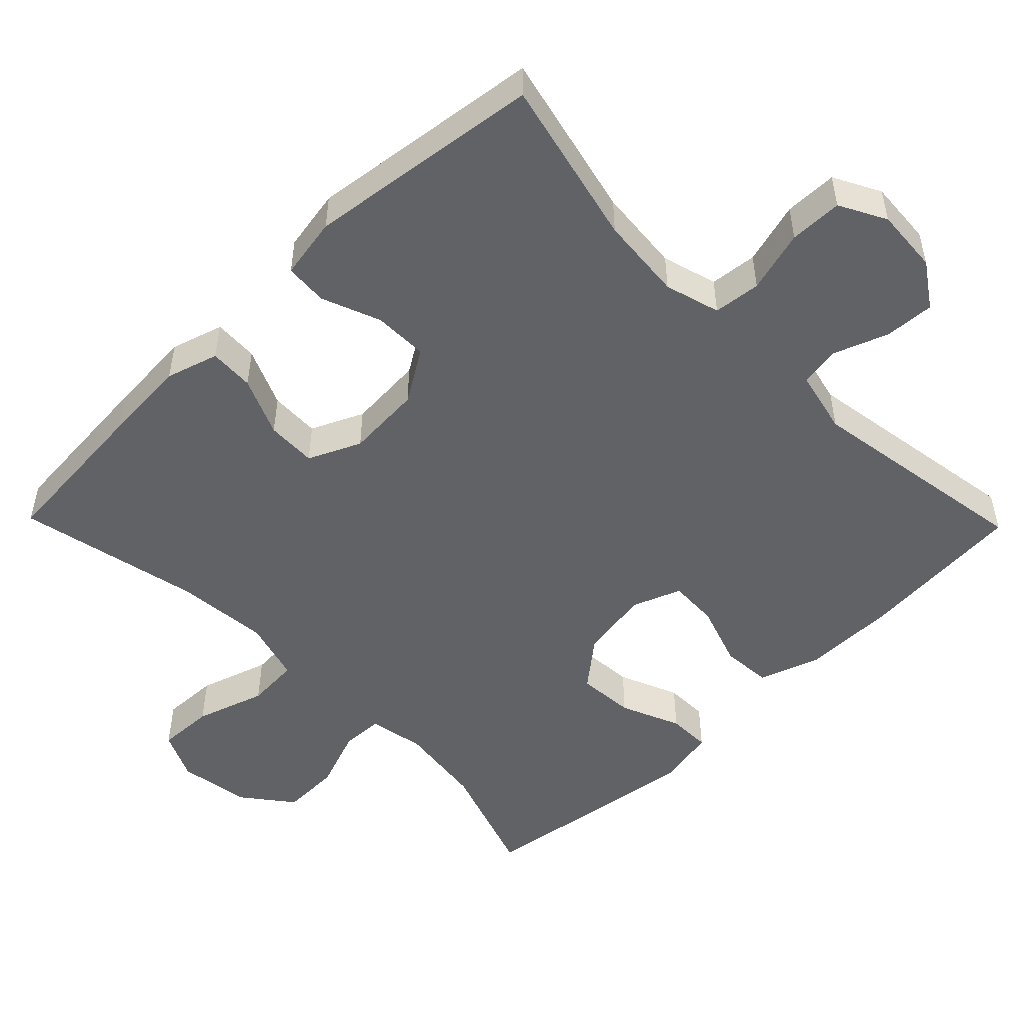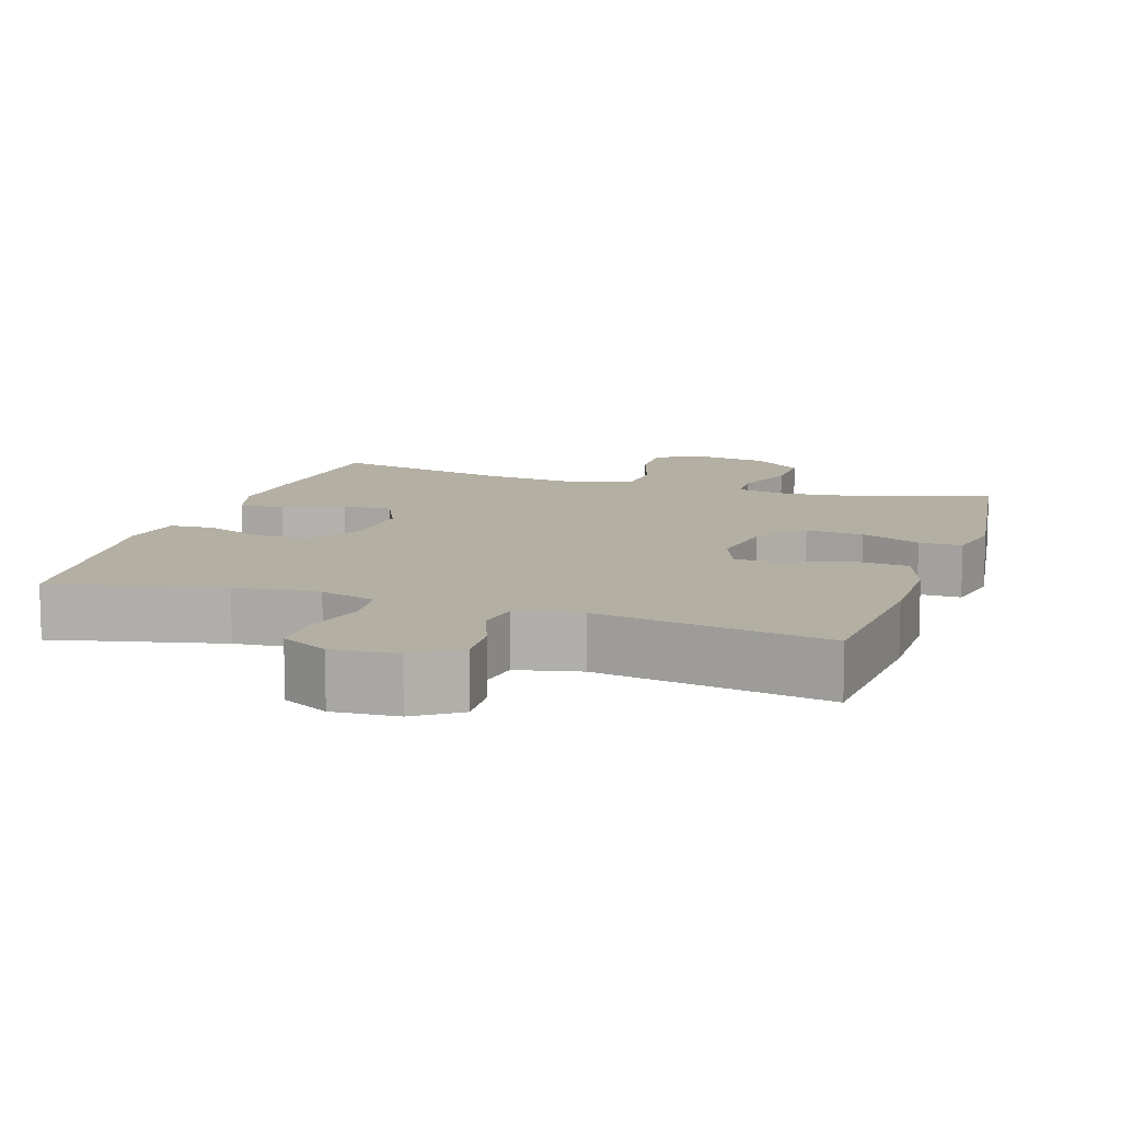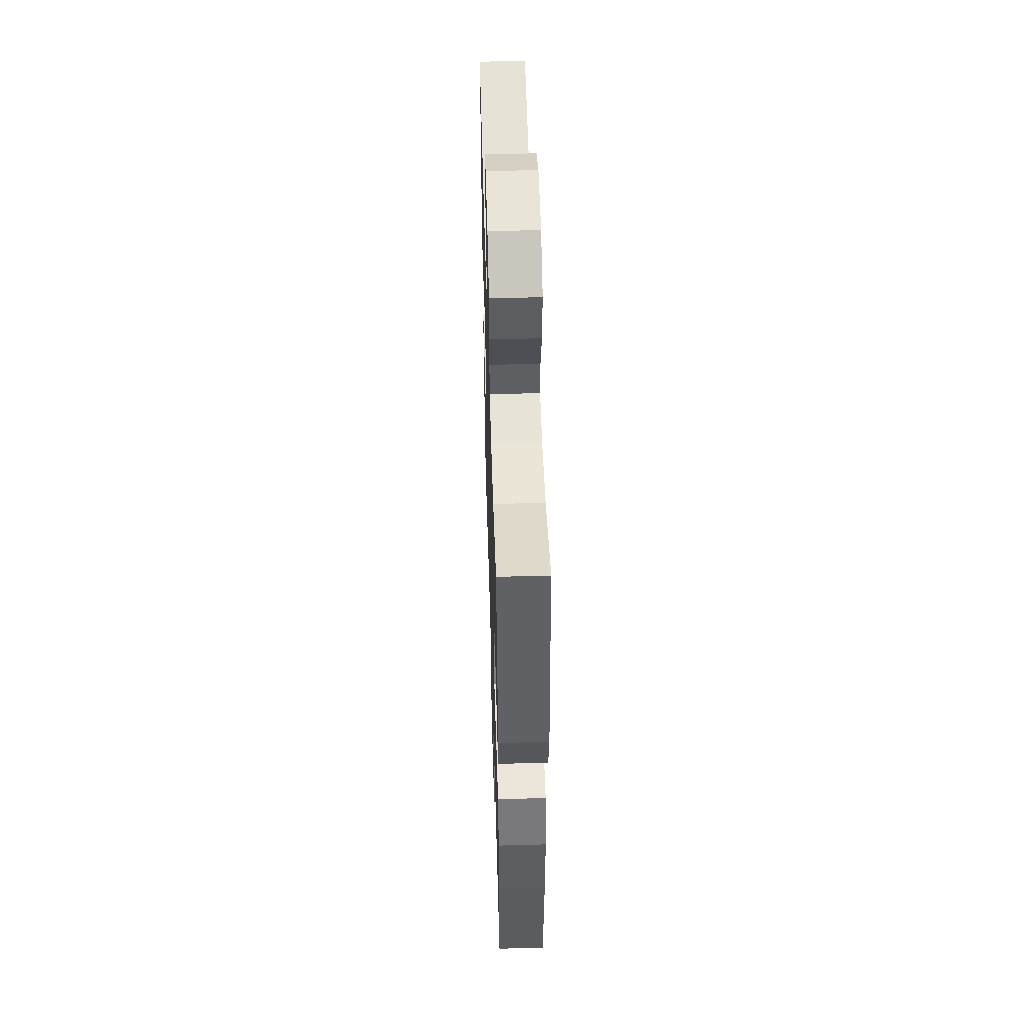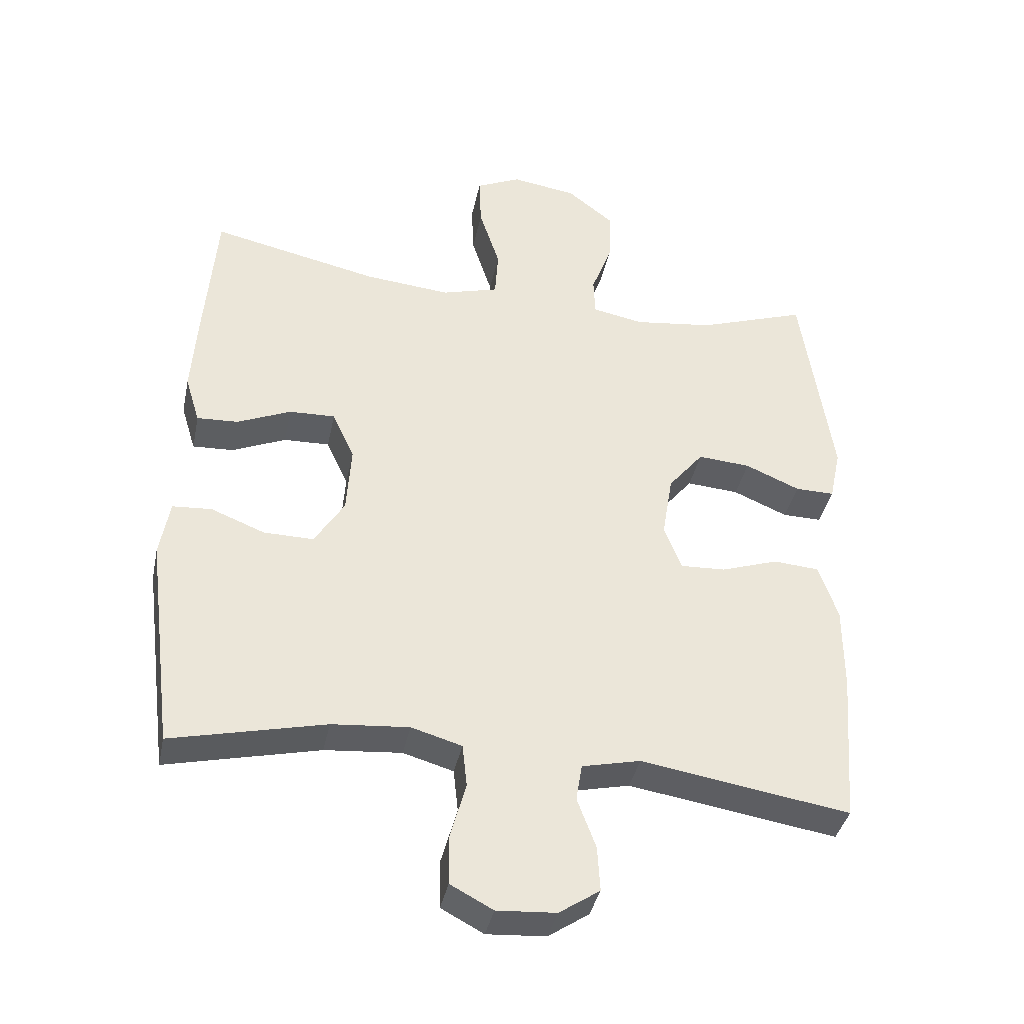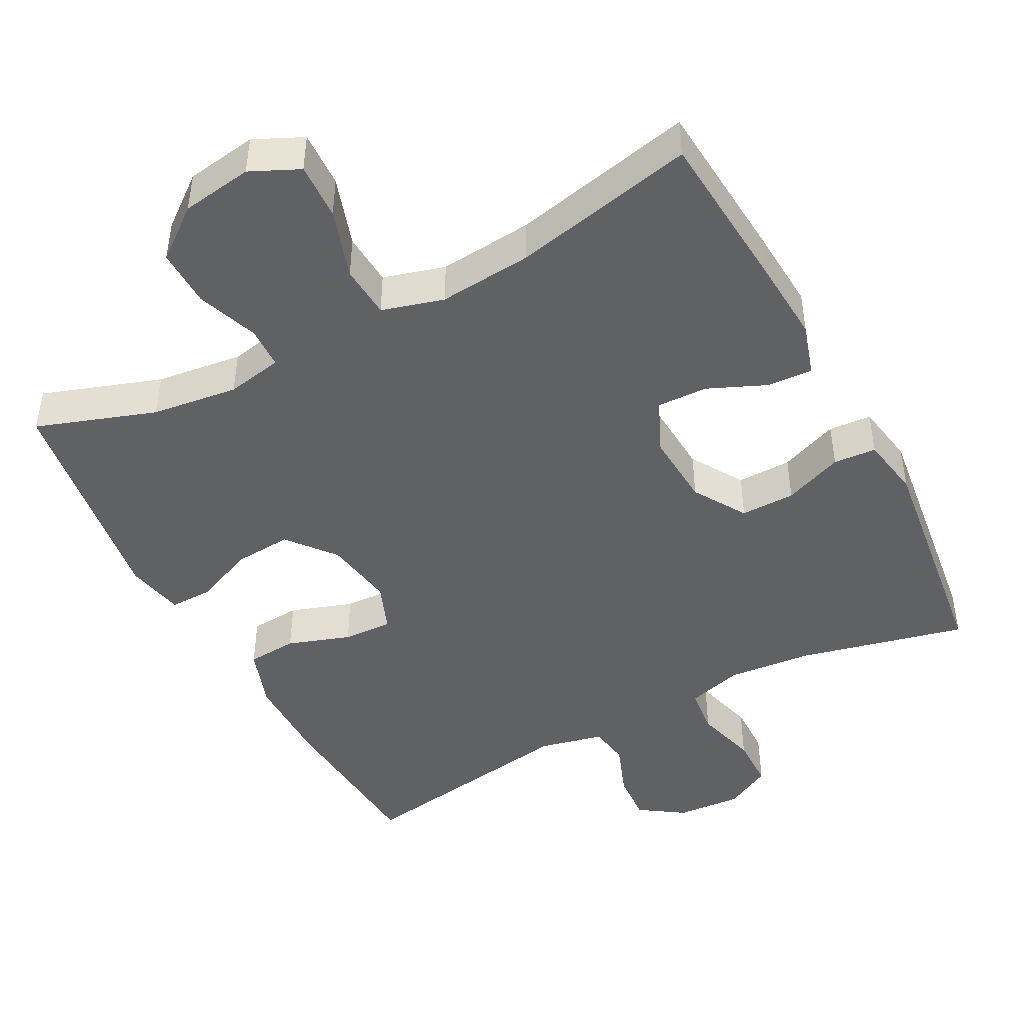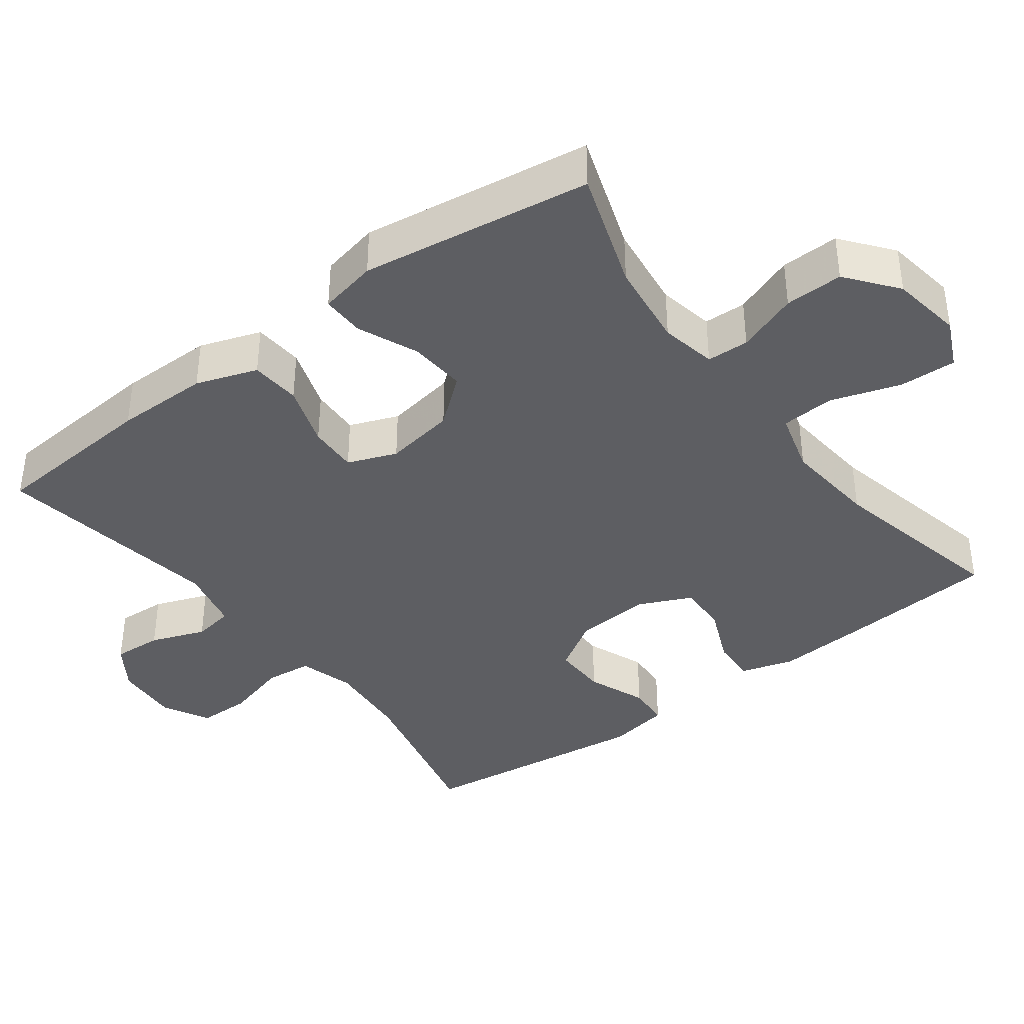
<metadata>
{"format":"obj","ext":"obj","renderer":"f3d","projection":"perspective","resolution":1024,"background":"white","views":[{"elev":-50.6,"azim":134.3,"up":"+Y"},{"elev":11.1,"azim":-161.8,"up":"+Y"},{"elev":51.3,"azim":-91.7,"up":"+Z"},{"elev":-38.4,"azim":168.4,"up":"+Z"},{"elev":-45.7,"azim":27.8,"up":"+Y"},{"elev":-38.8,"azim":-53.1,"up":"+Y"}]}
</metadata>
<code>
v 0.5 0.07 -0.5
v 0.269 0.07 -0.446
v 0.153 0.07 -0.436
v 0.077 0.07 -0.458
v 0.07 0.07 -0.523
v 0.094 0.07 -0.609
v 0.093 0.07 -0.682
v 0.029 0.07 -0.716
v -0.06 0.07 -0.71
v -0.121 0.07 -0.669
v -0.117 0.07 -0.601
v -0.089 0.07 -0.526
v -0.098 0.07 -0.47
v -0.186 0.07 -0.45
v -0.5 0.07 -0.5
v -0.518 0.07 -0.269
v -0.518 0.07 -0.14
v -0.489 0.07 -0.056
v -0.42 0.07 -0.051
v -0.334 0.07 -0.08
v -0.266 0.07 -0.083
v -0.24 0.07 -0.016
v -0.256 0.07 0.081
v -0.309 0.07 0.146
v -0.388 0.07 0.14
v -0.47 0.07 0.105
v -0.529 0.07 0.104
v -0.546 0.07 0.184
v -0.5 0.07 0.5
v -0.336 0.07 0.444
v -0.217 0.07 0.429
v -0.14 0.07 0.444
v -0.138 0.07 0.502
v -0.169 0.07 0.586
v -0.171 0.07 0.666
v -0.102 0.07 0.72
v -0.004 0.07 0.735
v 0.063 0.07 0.704
v 0.06 0.07 0.626
v 0.029 0.07 0.53
v 0.034 0.07 0.457
v 0.119 0.07 0.433
v 0.248 0.07 0.445
v 0.5 0.07 0.5
v 0.518 0.07 0.277
v 0.526 0.07 0.16
v 0.504 0.07 0.088
v 0.442 0.07 0.091
v 0.361 0.07 0.126
v 0.292 0.07 0.128
v 0.259 0.07 0.056
v 0.266 0.07 -0.048
v 0.311 0.07 -0.12
v 0.386 0.07 -0.119
v 0.467 0.07 -0.087
v 0.526 0.07 -0.091
v 0.541 0.07 -0.176
v 0.5 0 -0.5
v 0.269 0 -0.446
v 0.153 0 -0.436
v 0.077 0 -0.458
v 0.07 0 -0.523
v 0.094 0 -0.609
v 0.093 0 -0.682
v 0.029 0 -0.716
v -0.06 0 -0.71
v -0.121 0 -0.669
v -0.117 0 -0.601
v -0.089 0 -0.526
v -0.098 0 -0.47
v -0.186 0 -0.45
v -0.5 0 -0.5
v -0.518 0 -0.269
v -0.518 0 -0.14
v -0.489 0 -0.056
v -0.42 0 -0.051
v -0.334 0 -0.08
v -0.266 0 -0.083
v -0.24 0 -0.016
v -0.256 0 0.081
v -0.309 0 0.146
v -0.388 0 0.14
v -0.47 0 0.105
v -0.529 0 0.104
v -0.546 0 0.184
v -0.5 0 0.5
v -0.336 0 0.444
v -0.217 0 0.429
v -0.14 0 0.444
v -0.138 0 0.502
v -0.169 0 0.586
v -0.171 0 0.666
v -0.102 0 0.72
v -0.004 0 0.735
v 0.063 0 0.704
v 0.06 0 0.626
v 0.029 0 0.53
v 0.034 0 0.457
v 0.119 0 0.433
v 0.248 0 0.445
v 0.5 0 0.5
v 0.518 0 0.277
v 0.526 0 0.16
v 0.504 0 0.088
v 0.442 0 0.091
v 0.361 0 0.126
v 0.292 0 0.128
v 0.259 0 0.056
v 0.266 0 -0.048
v 0.311 0 -0.12
v 0.386 0 -0.119
v 0.467 0 -0.087
v 0.526 0 -0.091
v 0.541 0 -0.176
f 57 1 2
f 56 57 2
f 55 56 2
f 54 55 2
f 53 54 2 3
f 52 53 3 4
f 51 52 4
f 47 48 49
f 46 47 49
f 45 46 49
f 44 45 49
f 43 44 49
f 42 43 49 50
f 41 42 50 51
f 38 39 40
f 37 38 40
f 36 37 40
f 35 36 40
f 34 35 40
f 33 34 40
f 32 33 40 41
f 41 51 4
f 32 41 4
f 31 32 4
f 28 29 30
f 27 28 30
f 26 27 30
f 25 26 30
f 24 25 30 31
f 18 19 20
f 17 18 20
f 16 17 20
f 15 16 20
f 14 15 20
f 13 14 20 21
f 10 11 12
f 9 10 12
f 8 9 12
f 7 8 12
f 6 7 12
f 5 6 12
f 5 12 13
f 13 21 22
f 5 13 22
f 4 5 22
f 23 24 31
f 4 22 23 31
f 59 58 114
f 59 114 113
f 59 113 112
f 59 112 111
f 60 59 111 110
f 61 60 110 109
f 61 109 108
f 106 105 104
f 106 104 103
f 106 103 102
f 106 102 101
f 106 101 100
f 107 106 100 99
f 108 107 99 98
f 97 96 95
f 97 95 94
f 97 94 93
f 97 93 92
f 97 92 91
f 97 91 90
f 98 97 90 89
f 61 108 98
f 61 98 89
f 61 89 88
f 87 86 85
f 87 85 84
f 87 84 83
f 87 83 82
f 88 87 82 81
f 77 76 75
f 77 75 74
f 77 74 73
f 77 73 72
f 77 72 71
f 78 77 71 70
f 69 68 67
f 69 67 66
f 69 66 65
f 69 65 64
f 69 64 63
f 69 63 62
f 70 69 62
f 79 78 70
f 79 70 62
f 79 62 61
f 88 81 80
f 88 80 79 61
f 1 58 59 2
f 2 59 60 3
f 3 60 61 4
f 4 61 62 5
f 5 62 63 6
f 6 63 64 7
f 7 64 65 8
f 8 65 66 9
f 9 66 67 10
f 10 67 68 11
f 11 68 69 12
f 12 69 70 13
f 13 70 71 14
f 14 71 72 15
f 15 72 73 16
f 16 73 74 17
f 17 74 75 18
f 18 75 76 19
f 19 76 77 20
f 20 77 78 21
f 21 78 79 22
f 22 79 80 23
f 23 80 81 24
f 24 81 82 25
f 25 82 83 26
f 26 83 84 27
f 27 84 85 28
f 28 85 86 29
f 29 86 87 30
f 30 87 88 31
f 31 88 89 32
f 32 89 90 33
f 33 90 91 34
f 34 91 92 35
f 35 92 93 36
f 36 93 94 37
f 37 94 95 38
f 38 95 96 39
f 39 96 97 40
f 40 97 98 41
f 41 98 99 42
f 42 99 100 43
f 43 100 101 44
f 44 101 102 45
f 45 102 103 46
f 46 103 104 47
f 47 104 105 48
f 48 105 106 49
f 49 106 107 50
f 50 107 108 51
f 51 108 109 52
f 52 109 110 53
f 53 110 111 54
f 54 111 112 55
f 55 112 113 56
f 56 113 114 57
f 57 114 58 1

</code>
